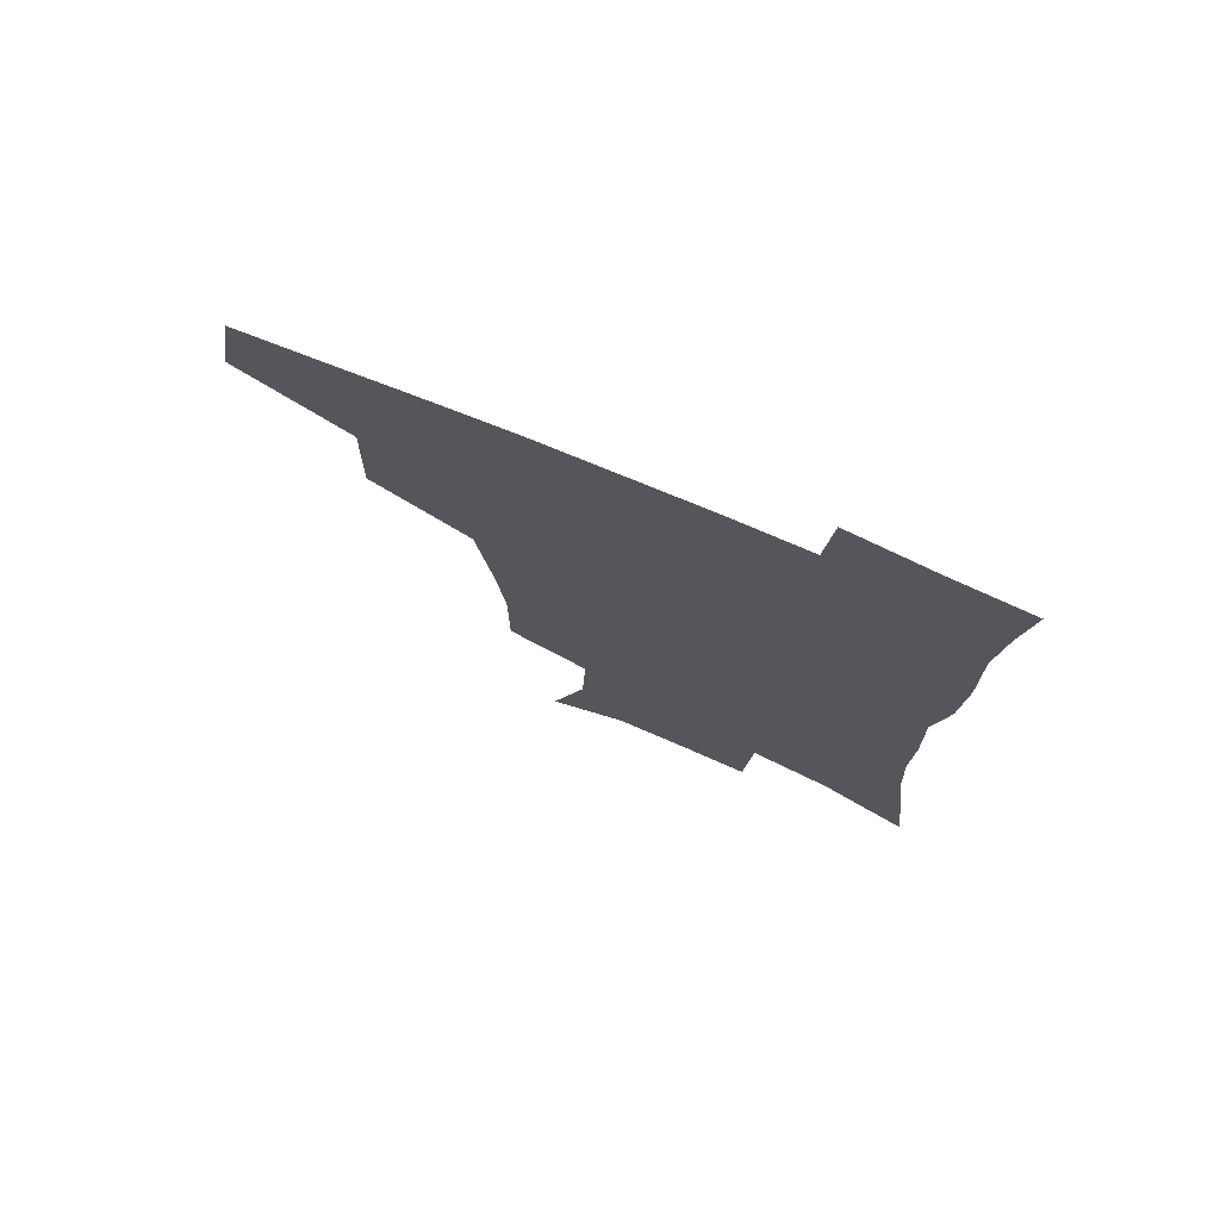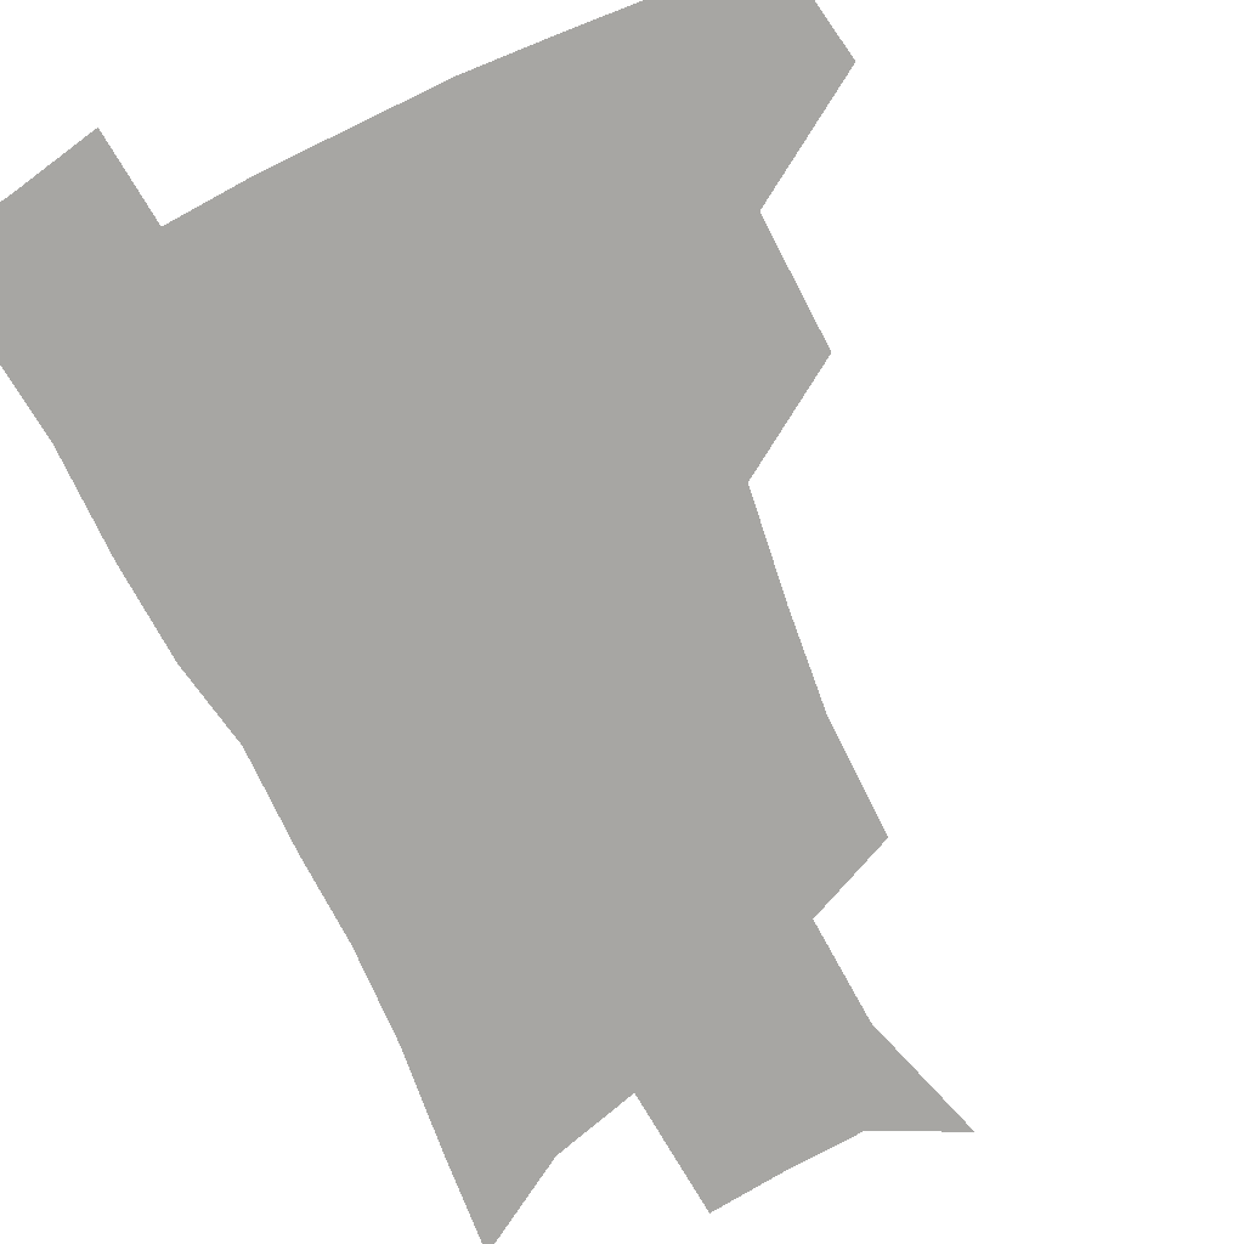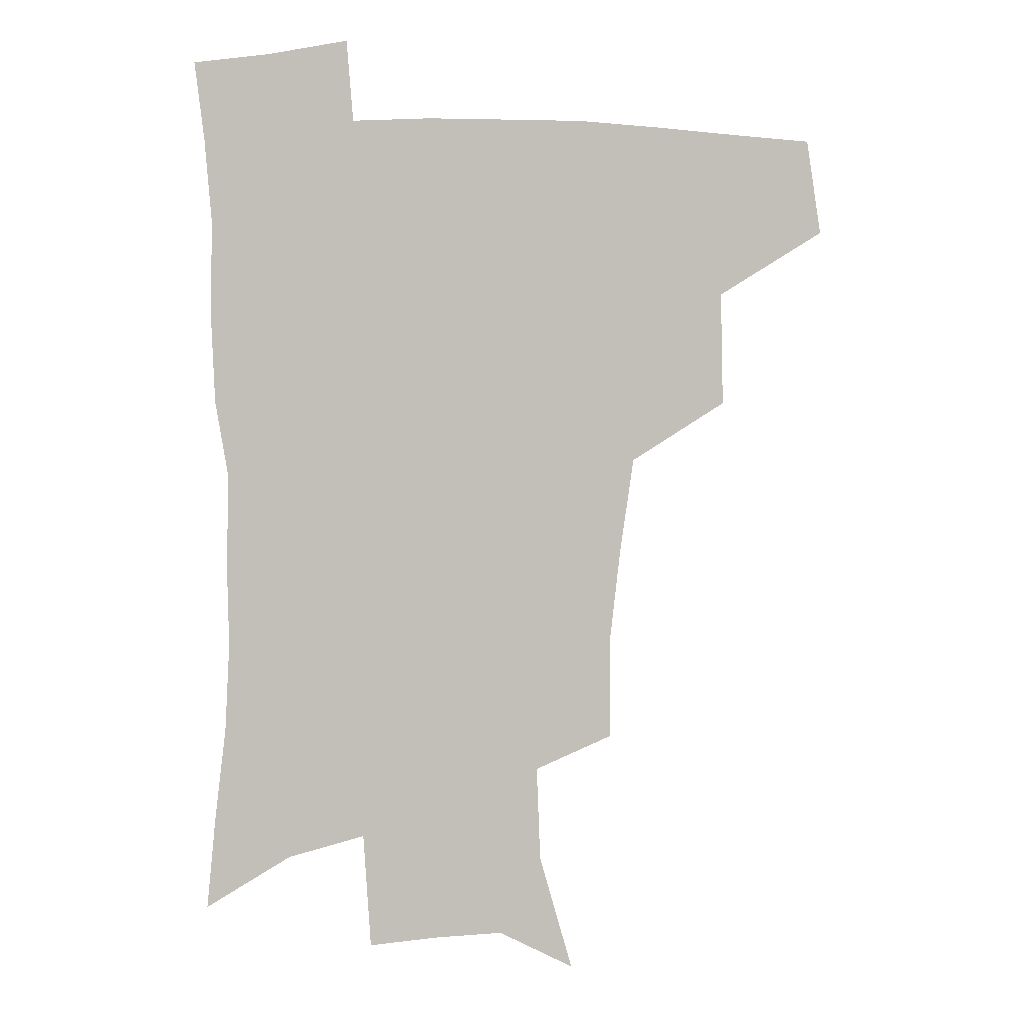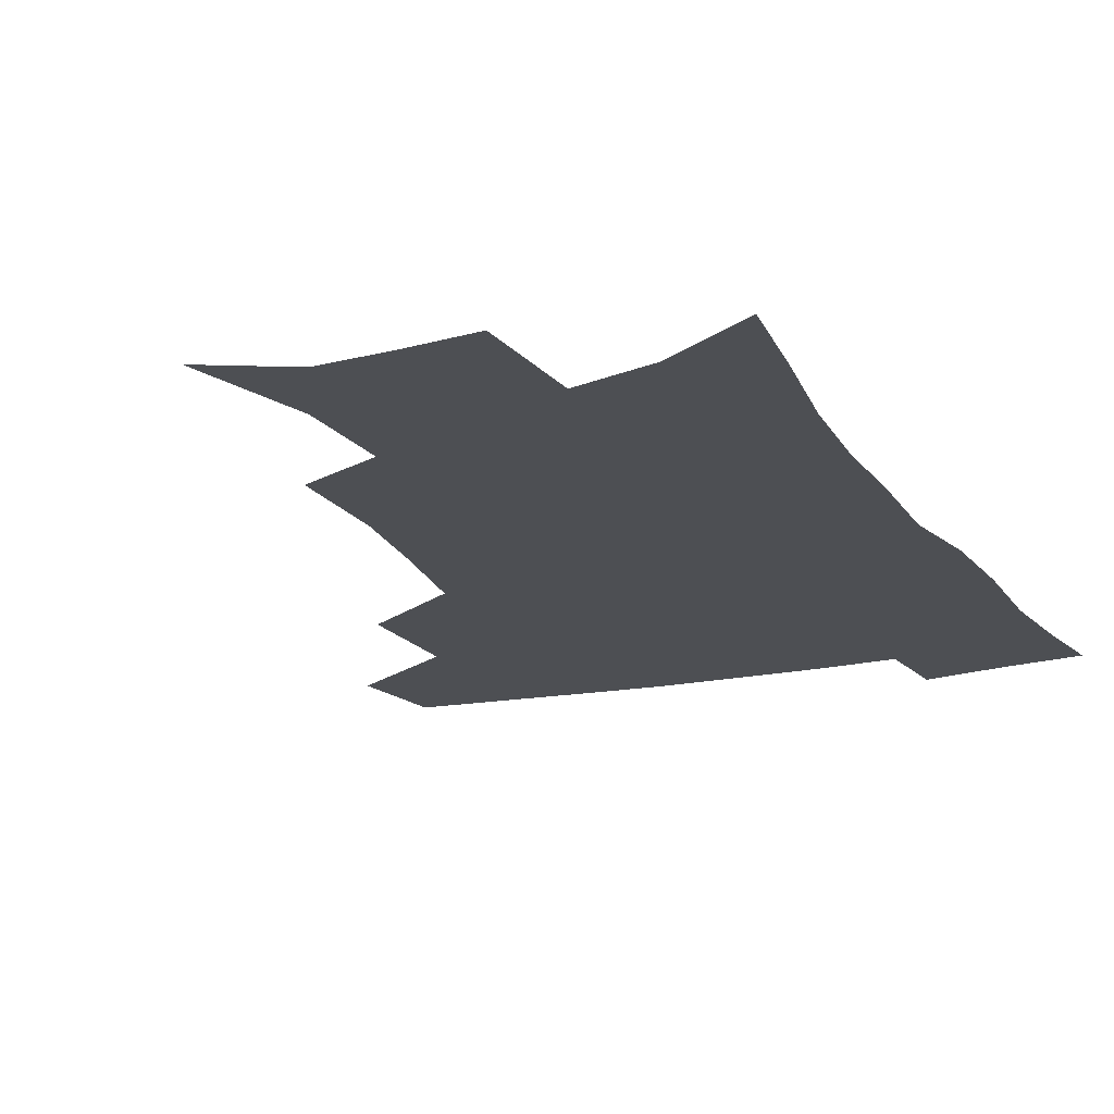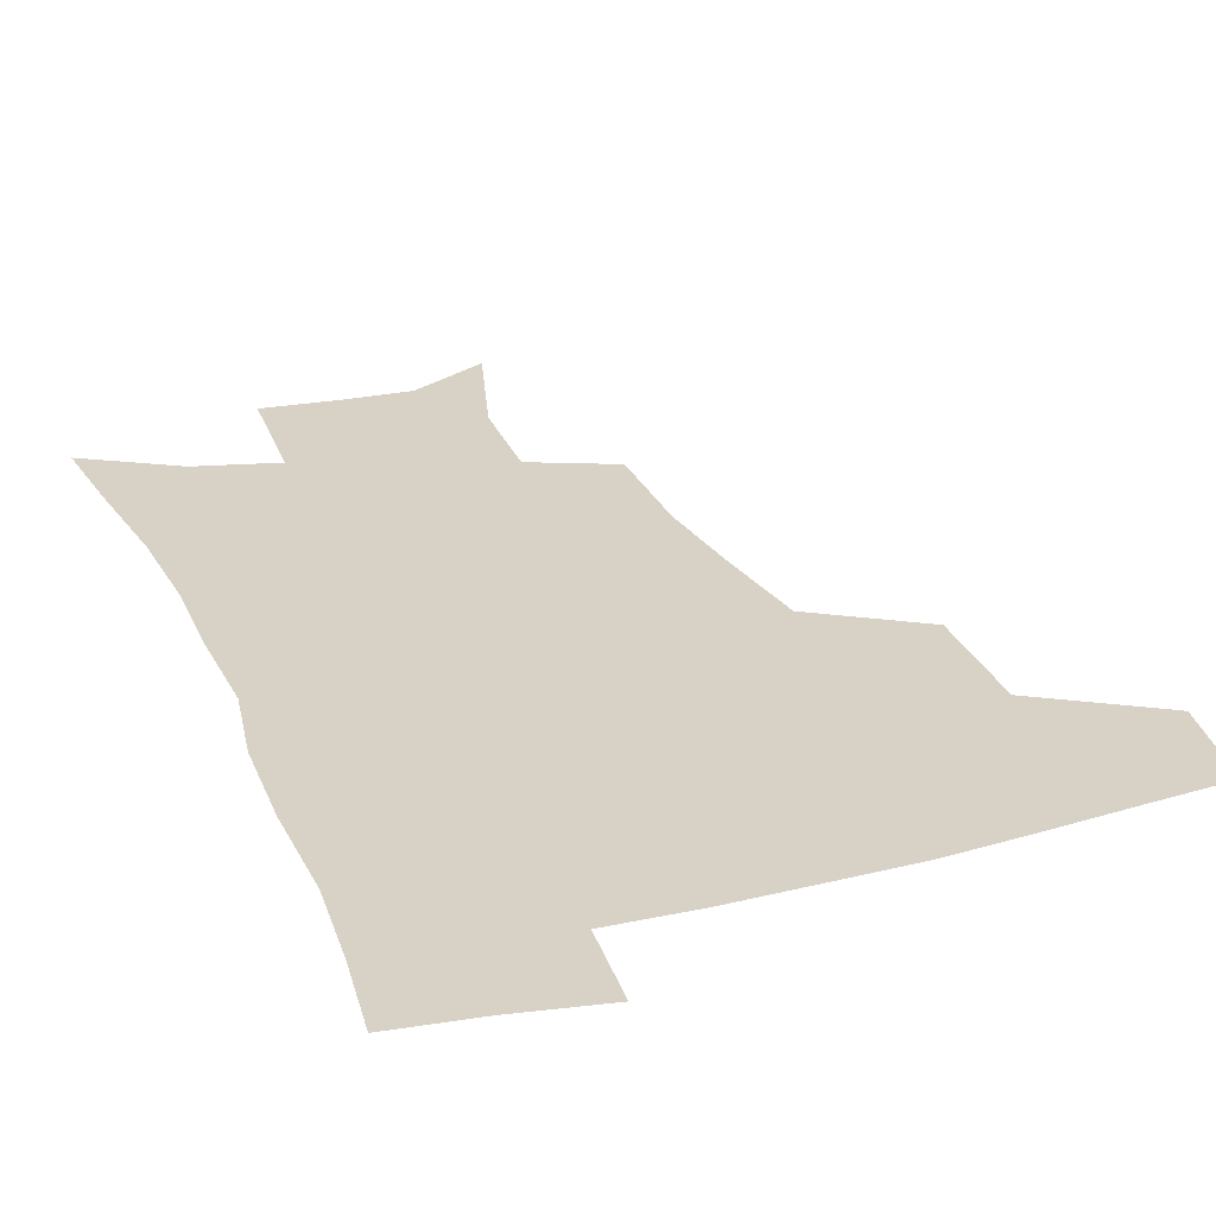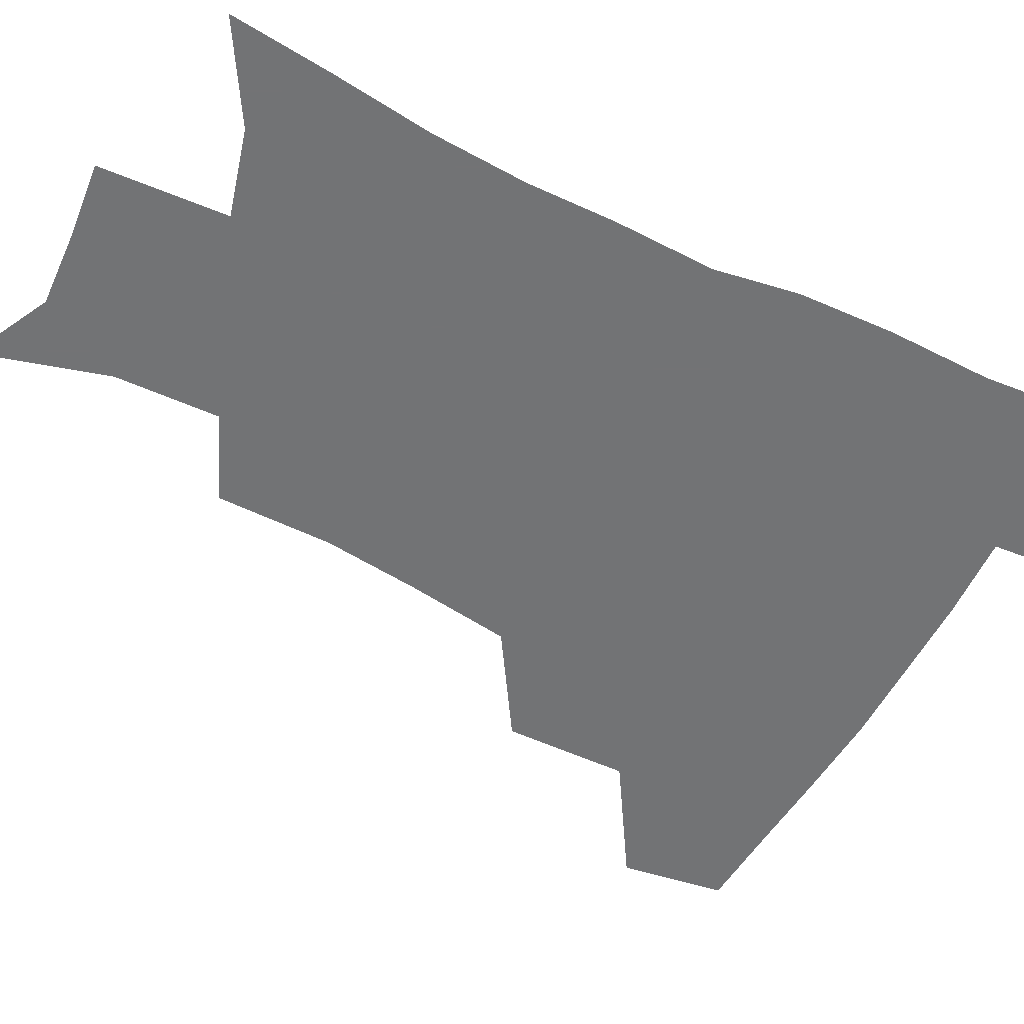
<metadata>
{"format":"obj","ext":"obj","renderer":"f3d","projection":"perspective","resolution":1024,"background":"white","views":[{"elev":75.6,"azim":22.6,"up":"+Y"},{"elev":-74.1,"azim":-153.8,"up":"+Z"},{"elev":3.8,"azim":175.0,"up":"+Y"},{"elev":-18.0,"azim":23.6,"up":"+Z"},{"elev":27.2,"azim":159.3,"up":"+Z"},{"elev":-55.9,"azim":63.0,"up":"+Z"}]}
</metadata>
<code>
v 479.9 442.4 0
v 485.2 477.2 0
v 517.4 376.9 0
v 518.3 418.6 0
v 517.2 450.3 0
v 515 479.5 0
v 560.7 248.1 0
v 560.8 287.2 0
v 557.1 319.9 0
v 552.1 355.1 0
v 547.7 388.3 0
v 548.4 424.5 0
v 546.9 453.3 0
v 543.9 482 0
v 575.8 157.5 0
v 588 200.5 0
v 589.3 235.6 0
v 586.9 271.1 0
v 585 305 0
v 581.9 335.7 0
v 579.1 367.8 0
v 578 399.9 0
v 576.8 428.3 0
v 576.2 455.6 0
v 572.9 484.2 0
v 603.5 171.5 0
v 611.3 212.6 0
v 610.7 245 0
v 609.5 281 0
v 607.7 311.2 0
v 605.7 341.8 0
v 604.3 372.3 0
v 603.8 402.9 0
v 603.3 429.5 0
v 603.2 456.9 0
v 602.3 484.4 0
v 628.4 170.2 0
v 633.4 215.8 0
v 632.8 250.3 0
v 631.6 281.4 0
v 630.3 314.2 0
v 629.4 344.7 0
v 628.9 374.8 0
v 629 403.6 0
v 629.7 430.2 0
v 630.5 457.3 0
v 630.4 484.6 0
v 653.7 167.8 0
v 656.5 210.6 0
v 655.3 248 0
v 653.9 281.7 0
v 653.3 311.5 0
v 653 342.4 0
v 653.3 372.1 0
v 653.9 401.3 0
v 655.4 428.9 0
v 657 456.6 0
v 659 483.4 0
v 661.4 513.1 0
v 684.8 203 0
v 680.5 239.9 0
v 677.8 273.8 0
v 676.2 306.5 0
v 678.1 334 0
v 678.1 365.6 0
v 679.7 395 0
v 681.4 424.6 0
v 683.1 453.9 0
v 686 480.8 0
v 690.4 507.8 0
v 716.3 184.2 0
v 713 217.8 0
v 708.8 252.8 0
v 707.1 285.3 0
v 707.7 315.3 0
v 706.9 349.4 0
v 711.5 377.6 0
v 712.9 410 0
v 712.2 445.3 0
v 714.6 475.6 0
v 718.1 504.4 0
f 4 5 1
f 1 5 2
f 5 6 2
f 10 11 3
f 3 11 4
f 11 12 4
f 4 12 5
f 12 13 5
f 5 13 6
f 13 14 6
f 17 18 7
f 7 18 8
f 18 19 8
f 8 19 9
f 19 20 9
f 9 20 10
f 20 21 10
f 10 21 11
f 21 22 11
f 11 22 12
f 22 23 12
f 12 23 13
f 23 24 13
f 13 24 14
f 24 25 14
f 15 26 16
f 26 27 16
f 16 27 17
f 27 28 17
f 17 28 18
f 28 29 18
f 18 29 19
f 29 30 19
f 19 30 20
f 30 31 20
f 20 31 21
f 31 32 21
f 21 32 22
f 32 33 22
f 22 33 23
f 33 34 23
f 23 34 24
f 34 35 24
f 24 35 25
f 35 36 25
f 26 37 27
f 37 38 27
f 27 38 28
f 38 39 28
f 28 39 29
f 39 40 29
f 29 40 30
f 40 41 30
f 30 41 31
f 41 42 31
f 31 42 32
f 42 43 32
f 32 43 33
f 43 44 33
f 33 44 34
f 44 45 34
f 34 45 35
f 45 46 35
f 35 46 36
f 46 47 36
f 37 48 38
f 48 49 38
f 38 49 39
f 49 50 39
f 39 50 40
f 50 51 40
f 40 51 41
f 51 52 41
f 41 52 42
f 52 53 42
f 42 53 43
f 53 54 43
f 43 54 44
f 54 55 44
f 44 55 45
f 55 56 45
f 45 56 46
f 56 57 46
f 46 57 47
f 57 58 47
f 49 60 50
f 60 61 50
f 50 61 51
f 61 62 51
f 51 62 52
f 62 63 52
f 52 63 53
f 63 64 53
f 53 64 54
f 64 65 54
f 54 65 55
f 65 66 55
f 55 66 56
f 66 67 56
f 56 67 57
f 67 68 57
f 57 68 58
f 68 69 58
f 58 69 59
f 69 70 59
f 60 71 61
f 71 72 61
f 61 72 62
f 72 73 62
f 62 73 63
f 73 74 63
f 63 74 64
f 74 75 64
f 64 75 65
f 75 76 65
f 65 76 66
f 76 77 66
f 66 77 67
f 77 78 67
f 67 78 68
f 78 79 68
f 68 79 69
f 79 80 69
f 69 80 70
f 80 81 70

</code>
